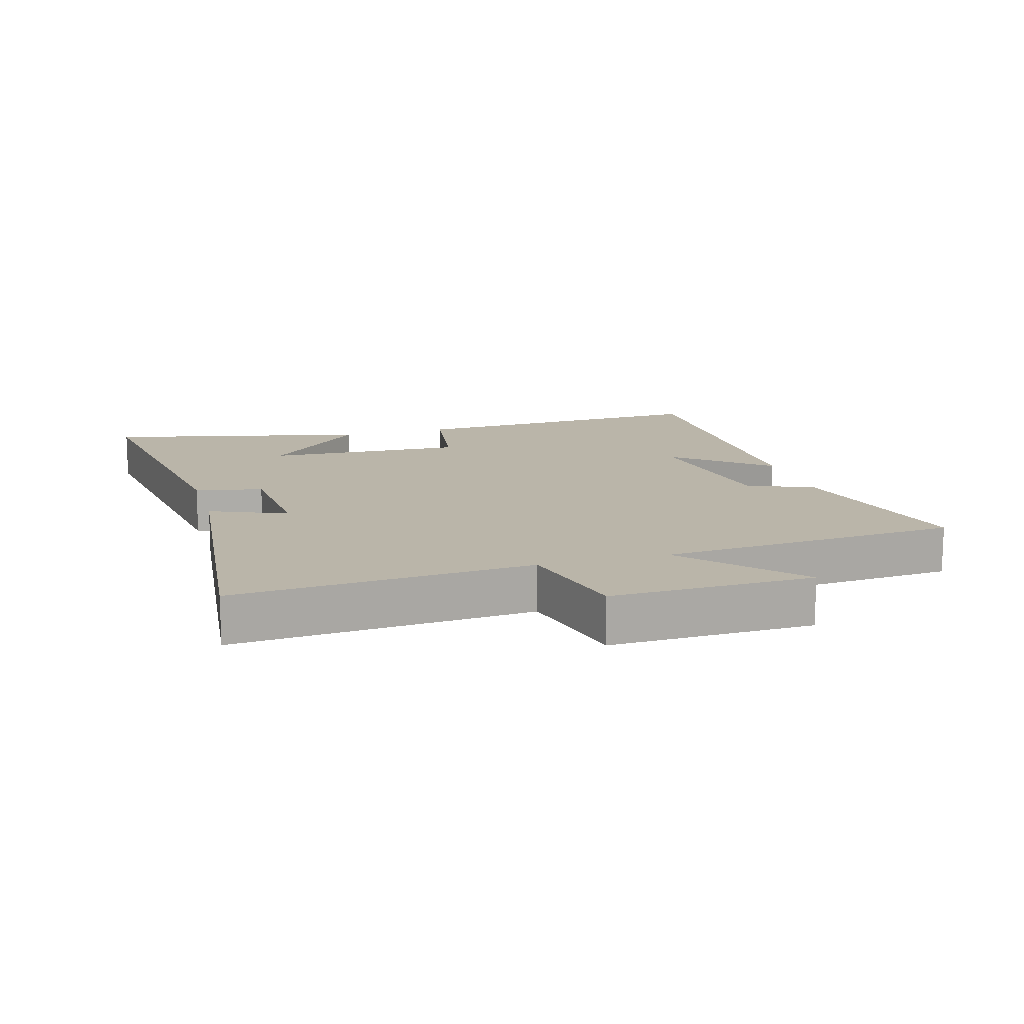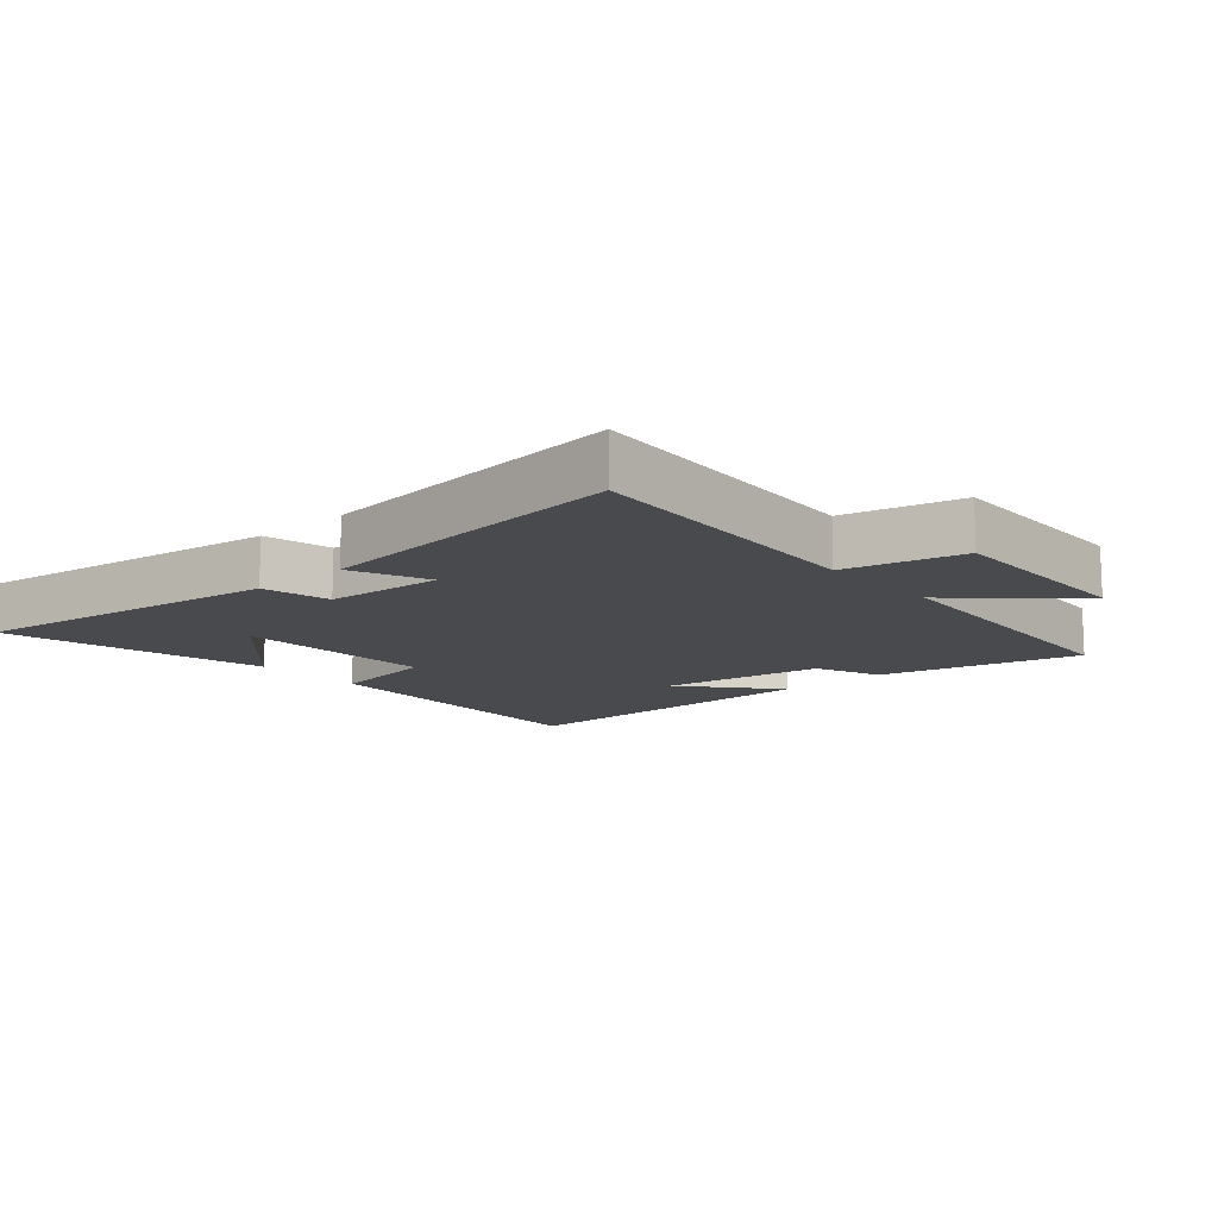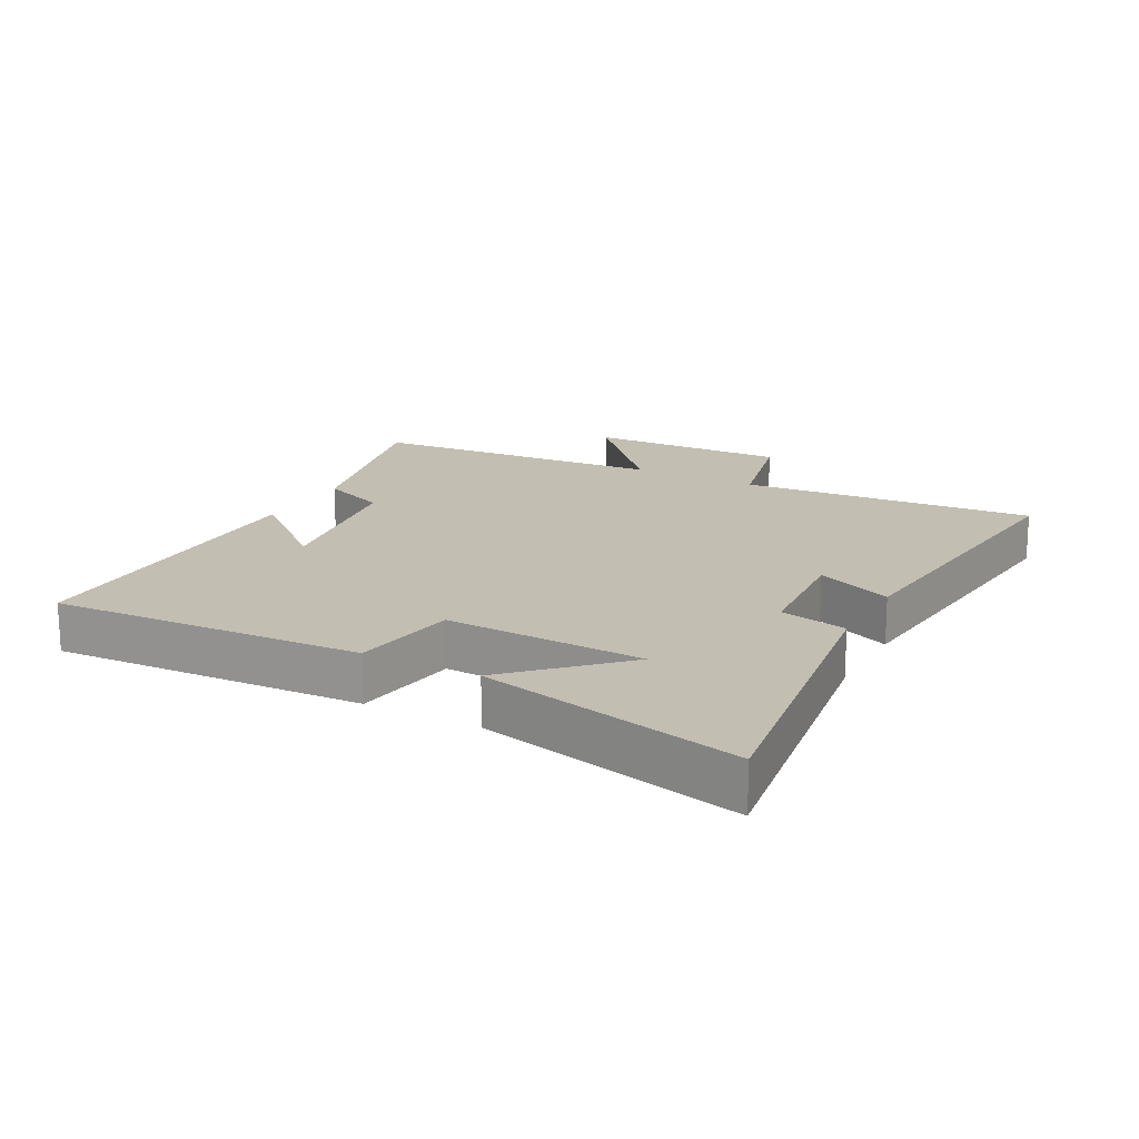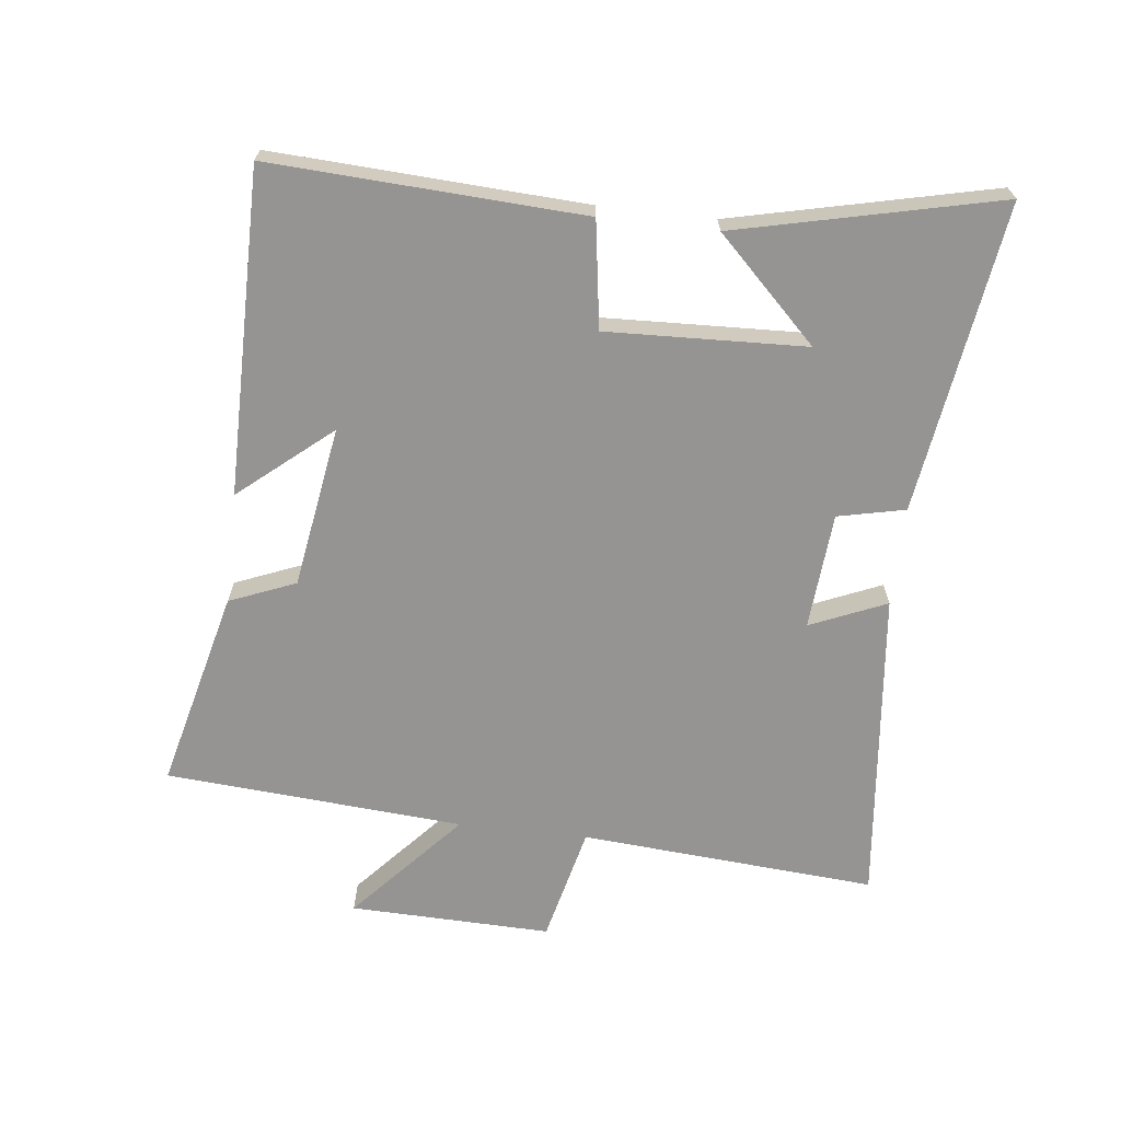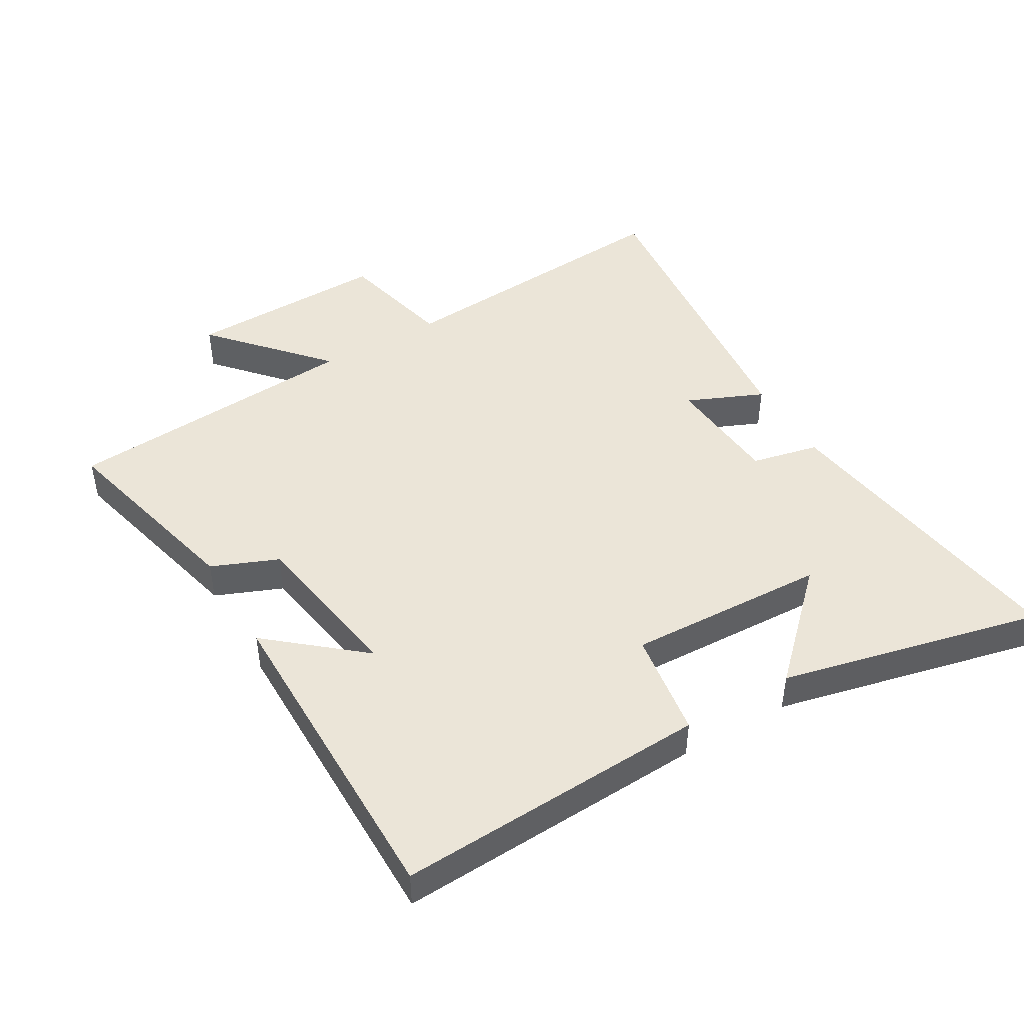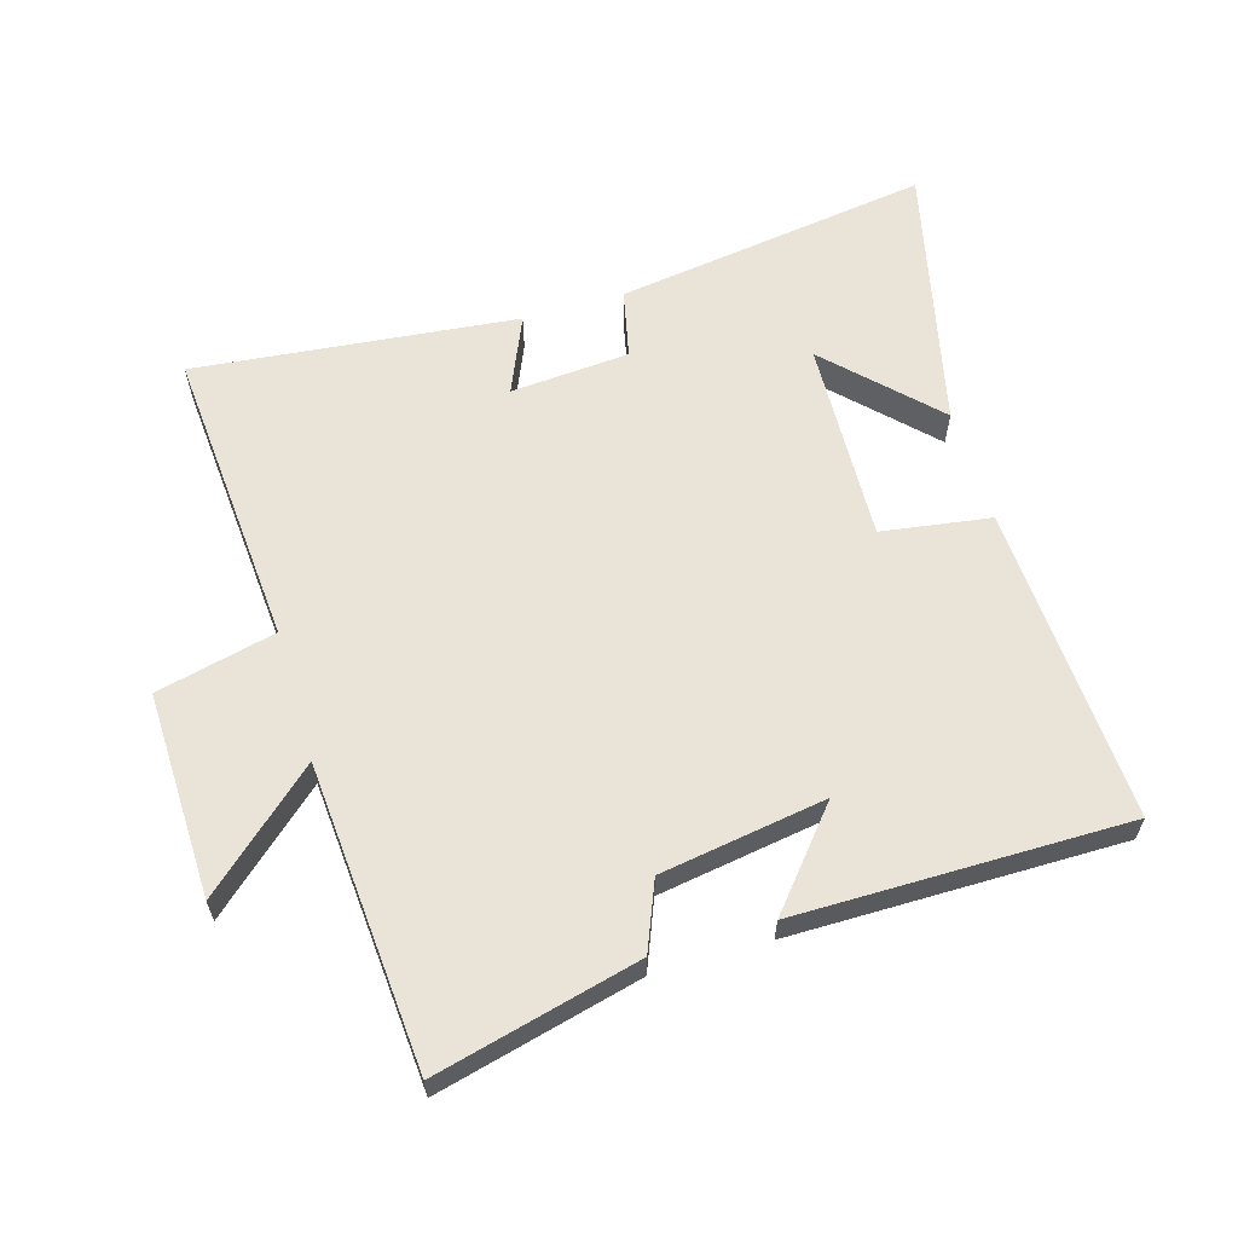
<metadata>
{"format":"obj","ext":"obj","renderer":"f3d","projection":"perspective","resolution":1024,"background":"white","views":[{"elev":13.7,"azim":-106.1,"up":"+Y"},{"elev":-12.8,"azim":-138.5,"up":"+Y"},{"elev":17.4,"azim":118.2,"up":"+Y"},{"elev":-67.1,"azim":83.4,"up":"+Y"},{"elev":45.9,"azim":59.7,"up":"+Y"},{"elev":61.2,"azim":-16.5,"up":"+Y"}]}
</metadata>
<code>
v 0.594 0.07 -0.57
v 0.112 0.07 -0.5
v 0.089 0.07 -0.395
v -0.093 0.07 -0.381
v -0.042 0.07 -0.5
v -0.535 0.07 -0.552
v -0.5 0.07 -0.09
v -0.682 0.07 -0.047
v -0.674 0.07 0.267
v -0.5 0.07 0.112
v -0.465 0.07 0.577
v -0.154 0.07 0.5
v -0.112 0.07 0.397
v 0.14 0.07 0.357
v 0.02 0.07 0.5
v 0.525 0.07 0.501
v 0.5 0.07 0.016
v 0.334 0.07 -0.009
v 0.346 0.07 -0.319
v 0.5 0.07 -0.162
v 0.594 0 -0.57
v 0.112 0 -0.5
v 0.089 0 -0.395
v -0.093 0 -0.381
v -0.042 0 -0.5
v -0.535 0 -0.552
v -0.5 0 -0.09
v -0.682 0 -0.047
v -0.674 0 0.267
v -0.5 0 0.112
v -0.465 0 0.577
v -0.154 0 0.5
v -0.112 0 0.397
v 0.14 0 0.357
v 0.02 0 0.5
v 0.525 0 0.501
v 0.5 0 0.016
v 0.334 0 -0.009
v 0.346 0 -0.319
v 0.5 0 -0.162
f 19 20 1
f 16 17 18
f 14 15 16
f 14 16 18
f 13 14 18 19
f 10 11 12 13
f 7 8 9 10
f 7 10 13 19
f 4 5 6 7
f 3 4 7 19
f 1 2 3 19
f 21 40 39
f 38 37 36
f 36 35 34
f 38 36 34
f 39 38 34 33
f 33 32 31 30
f 30 29 28 27
f 39 33 30 27
f 27 26 25 24
f 39 27 24 23
f 39 23 22 21
f 1 21 22 2
f 2 22 23 3
f 3 23 24 4
f 4 24 25 5
f 5 25 26 6
f 6 26 27 7
f 7 27 28 8
f 8 28 29 9
f 9 29 30 10
f 10 30 31 11
f 11 31 32 12
f 12 32 33 13
f 13 33 34 14
f 14 34 35 15
f 15 35 36 16
f 16 36 37 17
f 17 37 38 18
f 18 38 39 19
f 19 39 40 20
f 20 40 21 1

</code>
